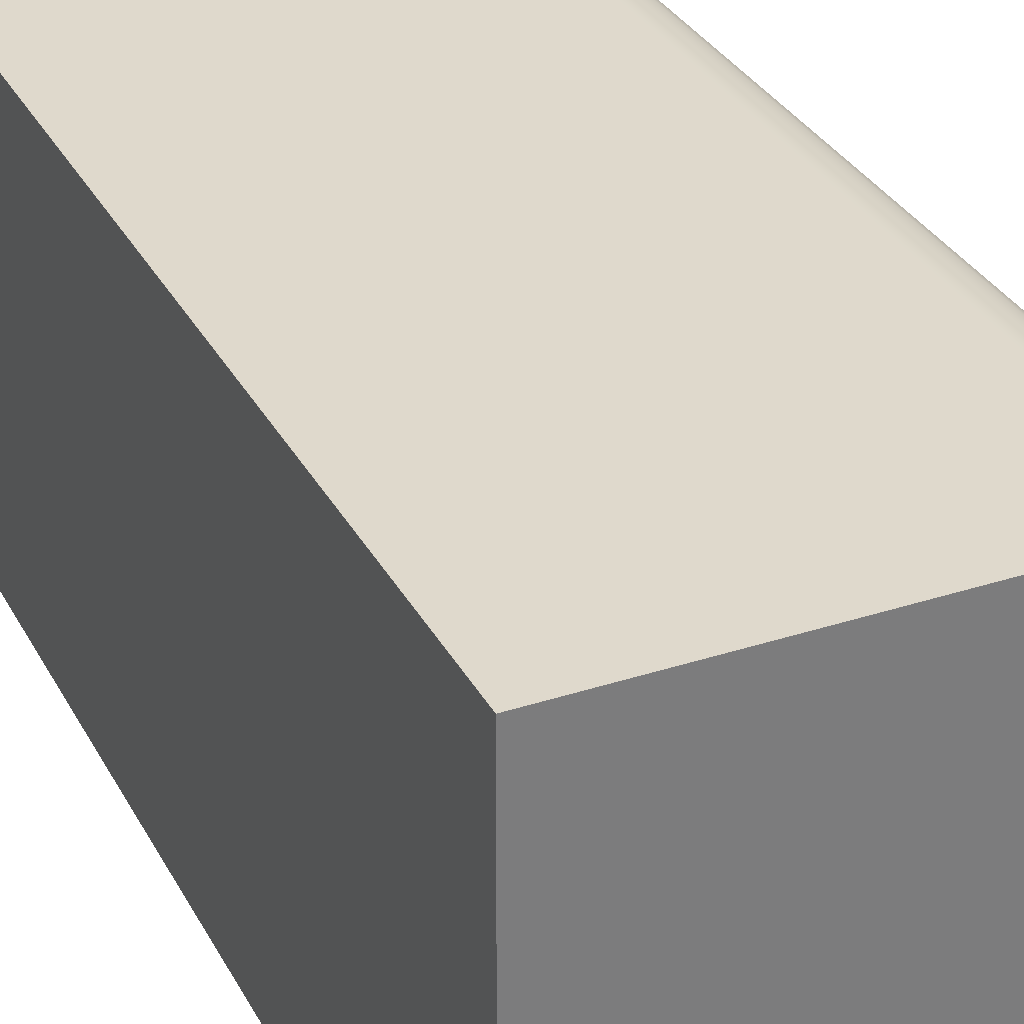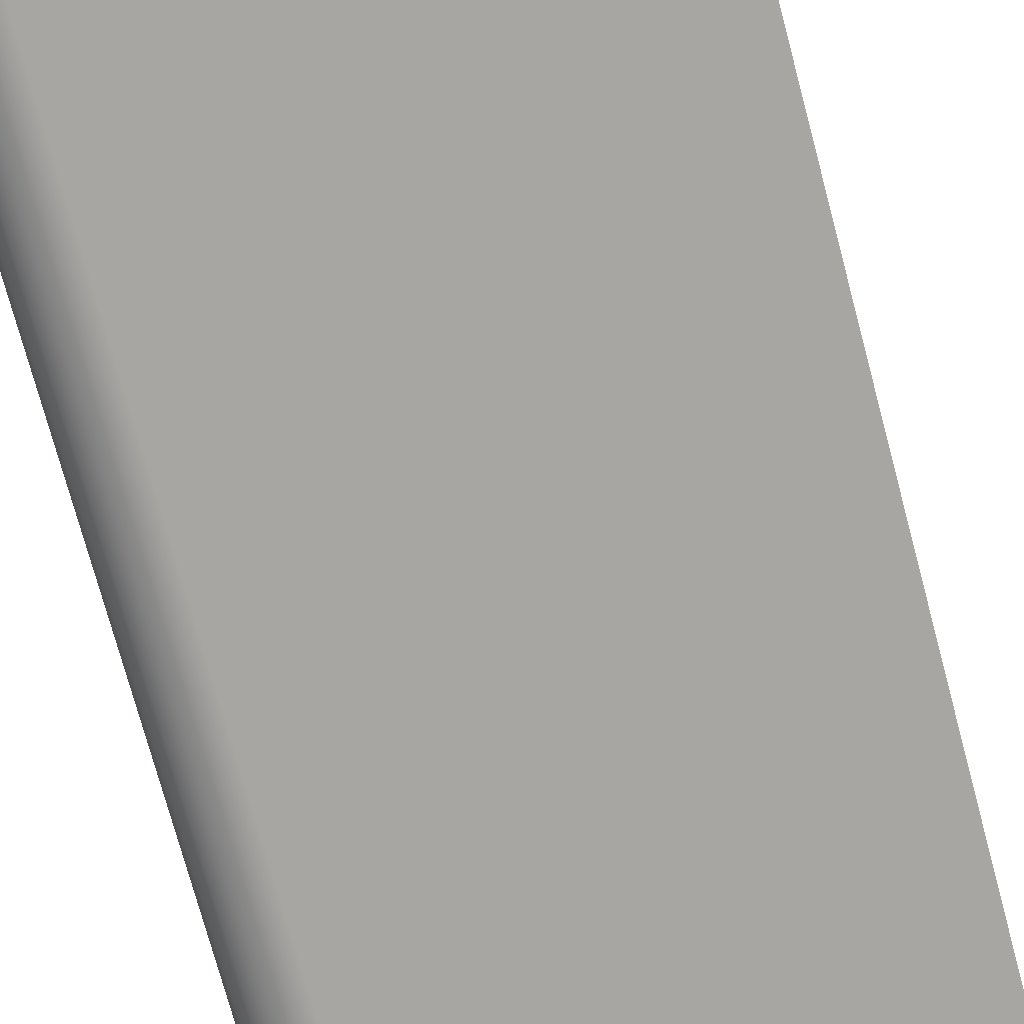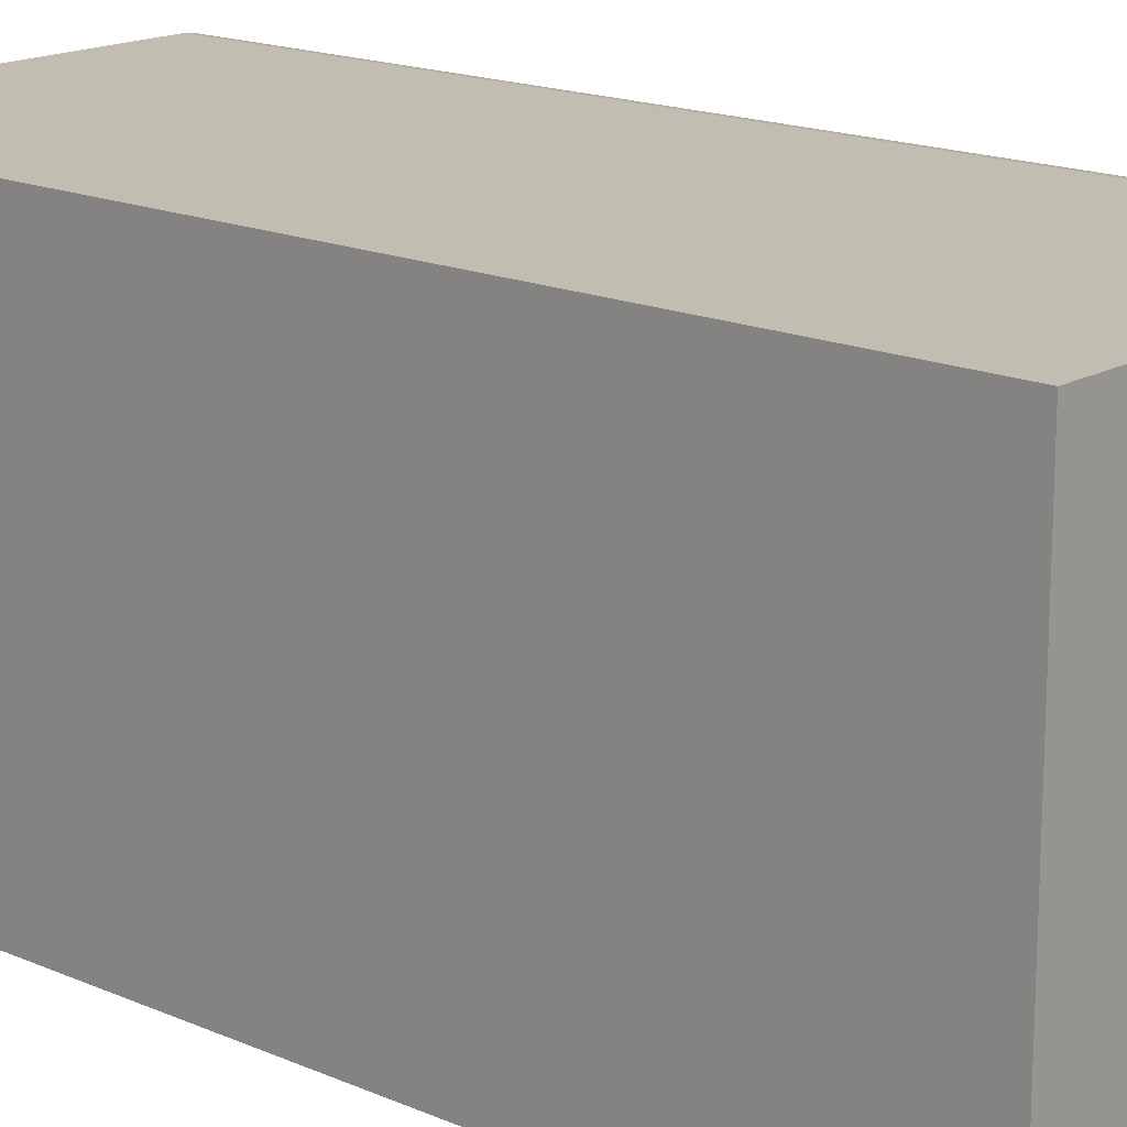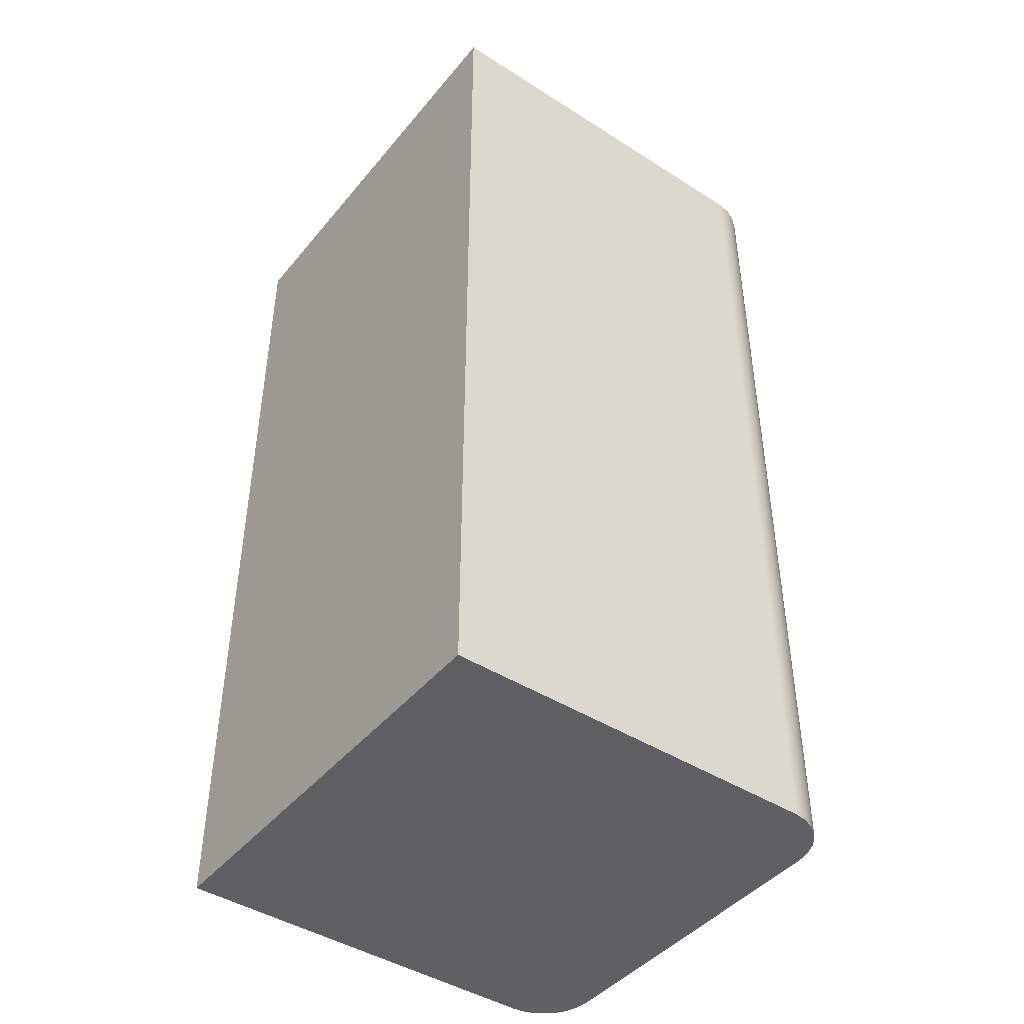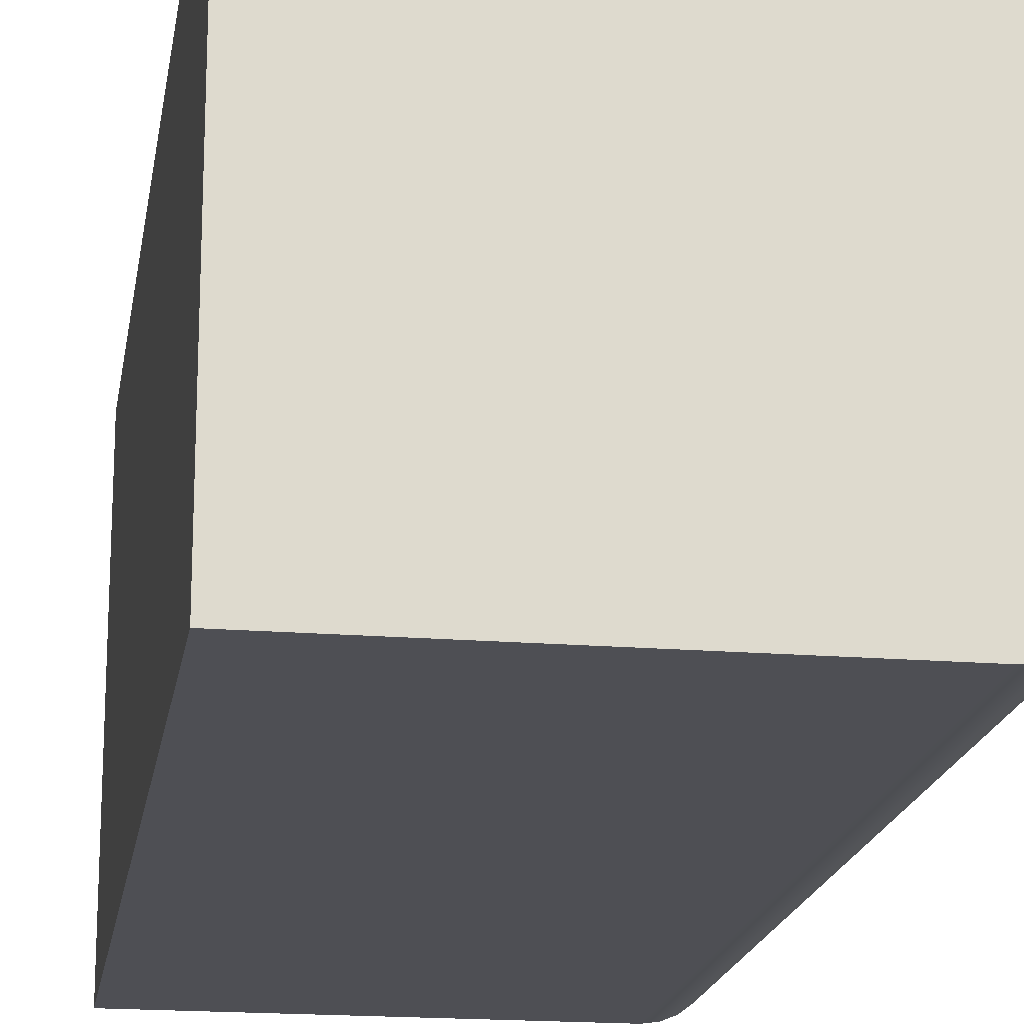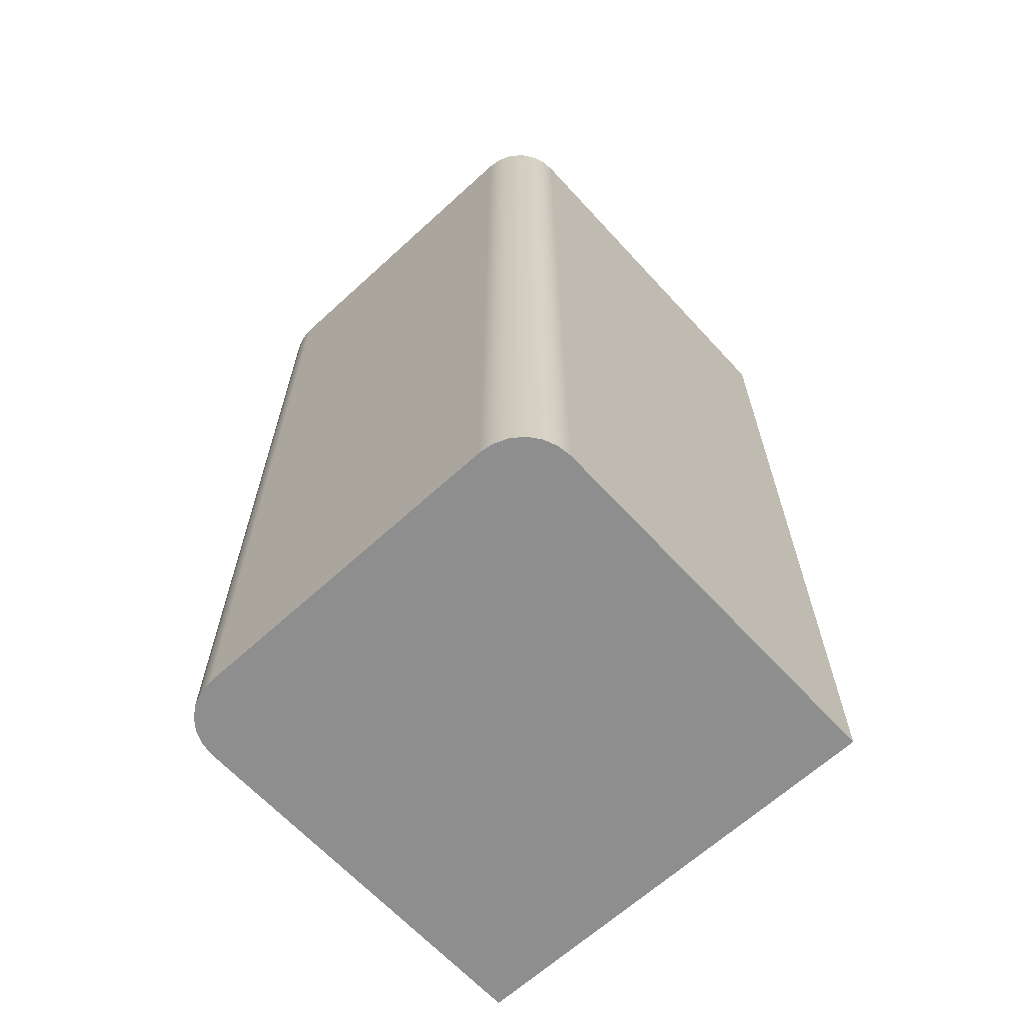
<metadata>
{"format":"obj","ext":"obj","renderer":"f3d","projection":"perspective","resolution":1024,"background":"white","views":[{"elev":32.3,"azim":-24.4,"up":"+Z"},{"elev":-74.2,"azim":-165.0,"up":"+Z"},{"elev":16.8,"azim":-48.6,"up":"+Z"},{"elev":-44.2,"azim":-36.6,"up":"+Y"},{"elev":-18.4,"azim":-8.9,"up":"+Z"},{"elev":-65.0,"azim":132.6,"up":"+Y"}]}
</metadata>
<code>
v 0.35 0 0.4
v 0.3759 0 0.3966
v 0.4 0 0.3866
v 0.4207 0 0.3707
v 0.4366 0 0.35
v 0.4466 0 0.3259
v 0.45 0 0.3
v 0.45 1.7 0.3
v 0.4466 1.7 0.3259
v 0.4366 1.7 0.35
v 0.4207 1.7 0.3707
v 0.4 1.7 0.3866
v 0.3759 1.7 0.3966
v 0.35 1.7 0.4
v 0.45 0 -0.3
v 0.4466 0 -0.3259
v 0.4366 0 -0.35
v 0.4207 0 -0.3707
v 0.4 0 -0.3866
v 0.3759 0 -0.3966
v 0.35 0 -0.4
v 0.35 1.7 -0.4
v 0.3759 1.7 -0.3966
v 0.4 1.7 -0.3866
v 0.4207 1.7 -0.3707
v 0.4366 1.7 -0.35
v 0.4466 1.7 -0.3259
v 0.45 1.7 -0.3
v -0.35 1.7 -0.4
v -0.35 1.7 0.4
v 0.35 1.7 0.4
v 0.3759 1.7 0.3966
v 0.4 1.7 0.3866
v 0.4207 1.7 0.3707
v 0.4366 1.7 0.35
v 0.4466 1.7 0.3259
v 0.45 1.7 0.3
v 0.45 1.7 -0.3
v 0.4466 1.7 -0.3259
v 0.4366 1.7 -0.35
v 0.4207 1.7 -0.3707
v 0.4 1.7 -0.3866
v 0.3759 1.7 -0.3966
v 0.35 1.7 -0.4
v 0.45 0 0.3
v 0.45 0 -0.3
v 0.45 1.7 -0.3
v 0.45 1.7 0.3
v -0.35 0 -0.4
v -0.35 0 0.4
v -0.35 1.7 0.4
v -0.35 1.7 -0.4
v -0.35 0 0.4
v 0.35 0 0.4
v 0.35 1.7 0.4
v -0.35 1.7 0.4
v -0.35 0 0.4
v -0.35 0 -0.4
v 0.35 0 -0.4
v 0.3759 0 -0.3966
v 0.4 0 -0.3866
v 0.4207 0 -0.3707
v 0.4366 0 -0.35
v 0.4466 0 -0.3259
v 0.45 0 -0.3
v 0.45 0 0.3
v 0.4466 0 0.3259
v 0.4366 0 0.35
v 0.4207 0 0.3707
v 0.4 0 0.3866
v 0.3759 0 0.3966
v 0.35 0 0.4
v 0.35 0 -0.4
v -0.35 0 -0.4
v -0.35 1.7 -0.4
v 0.35 1.7 -0.4
f 14 1 13
f 13 1 2
f 13 2 12
f 12 2 3
f 12 3 11
f 11 3 4
f 11 4 10
f 10 4 5
f 10 5 9
f 9 5 6
f 9 6 8
f 8 6 7
f 28 15 27
f 27 15 16
f 27 16 26
f 26 16 17
f 26 17 25
f 25 17 18
f 25 18 24
f 24 18 19
f 24 19 23
f 23 19 20
f 23 20 22
f 22 20 21
f 29 30 44
f 44 30 31
f 44 31 37
f 37 31 32
f 37 32 33
f 33 34 37
f 37 34 35
f 37 35 36
f 37 38 44
f 44 38 39
f 44 39 40
f 40 41 44
f 44 41 42
f 44 42 43
f 45 46 48
f 48 46 47
f 49 50 52
f 52 50 51
f 53 54 56
f 56 54 55
f 58 59 57
f 57 59 72
f 72 59 66
f 72 66 71
f 71 66 70
f 70 66 69
f 69 66 68
f 68 66 67
f 60 61 59
f 59 61 62
f 59 62 63
f 63 64 59
f 59 64 65
f 59 65 66
f 73 74 76
f 76 74 75

</code>
